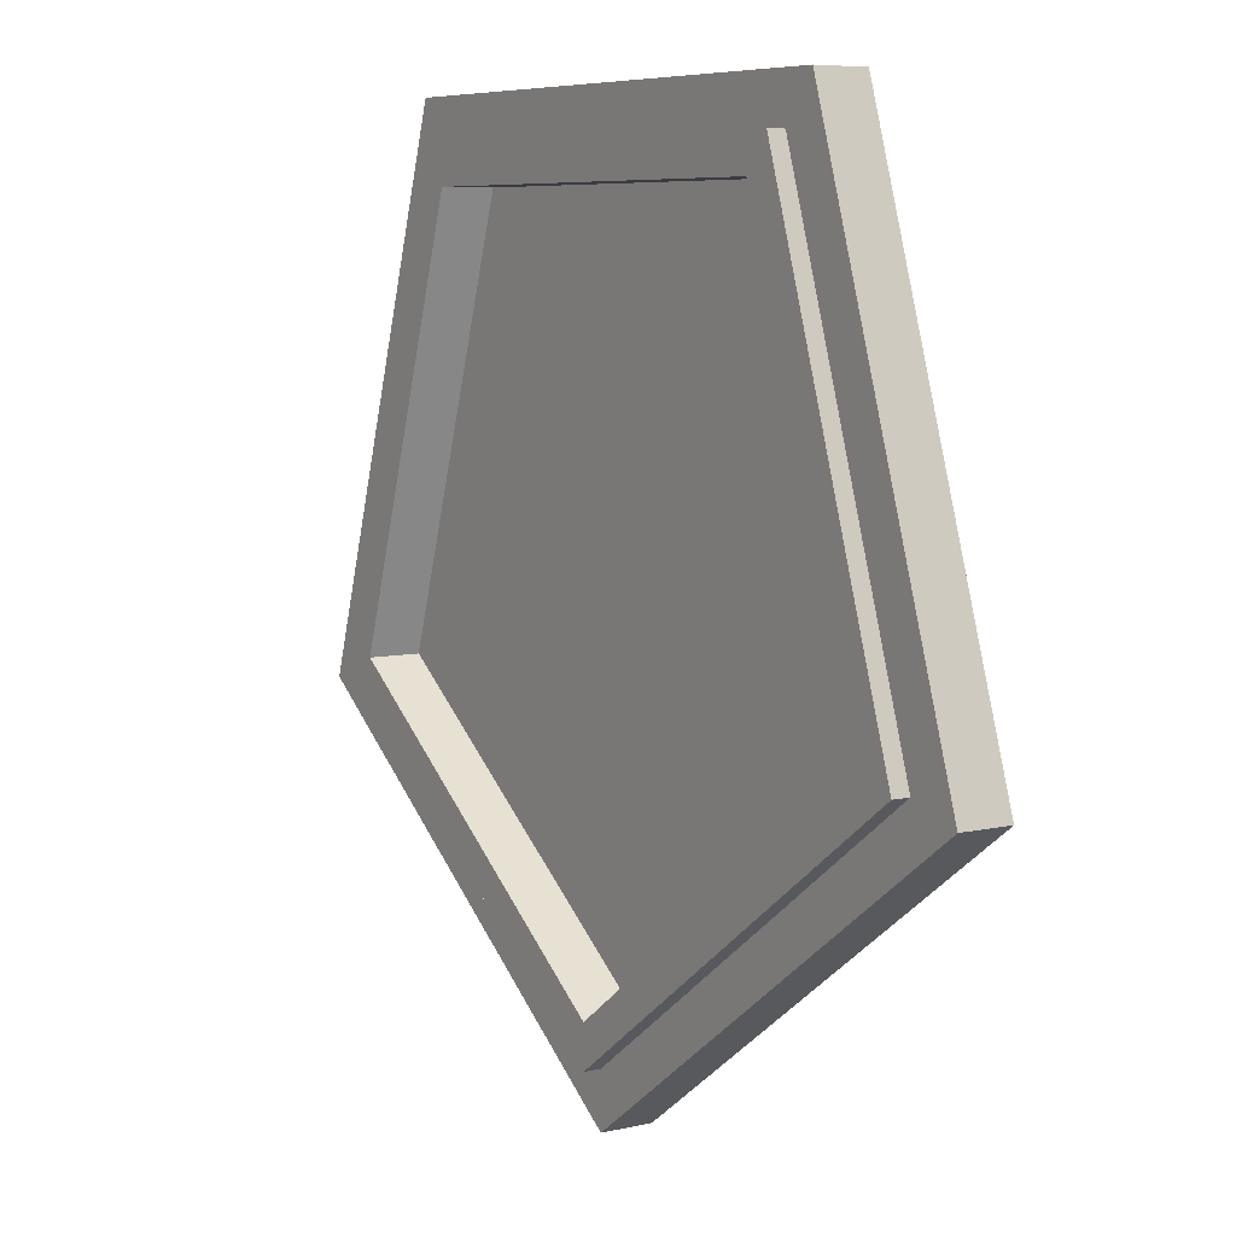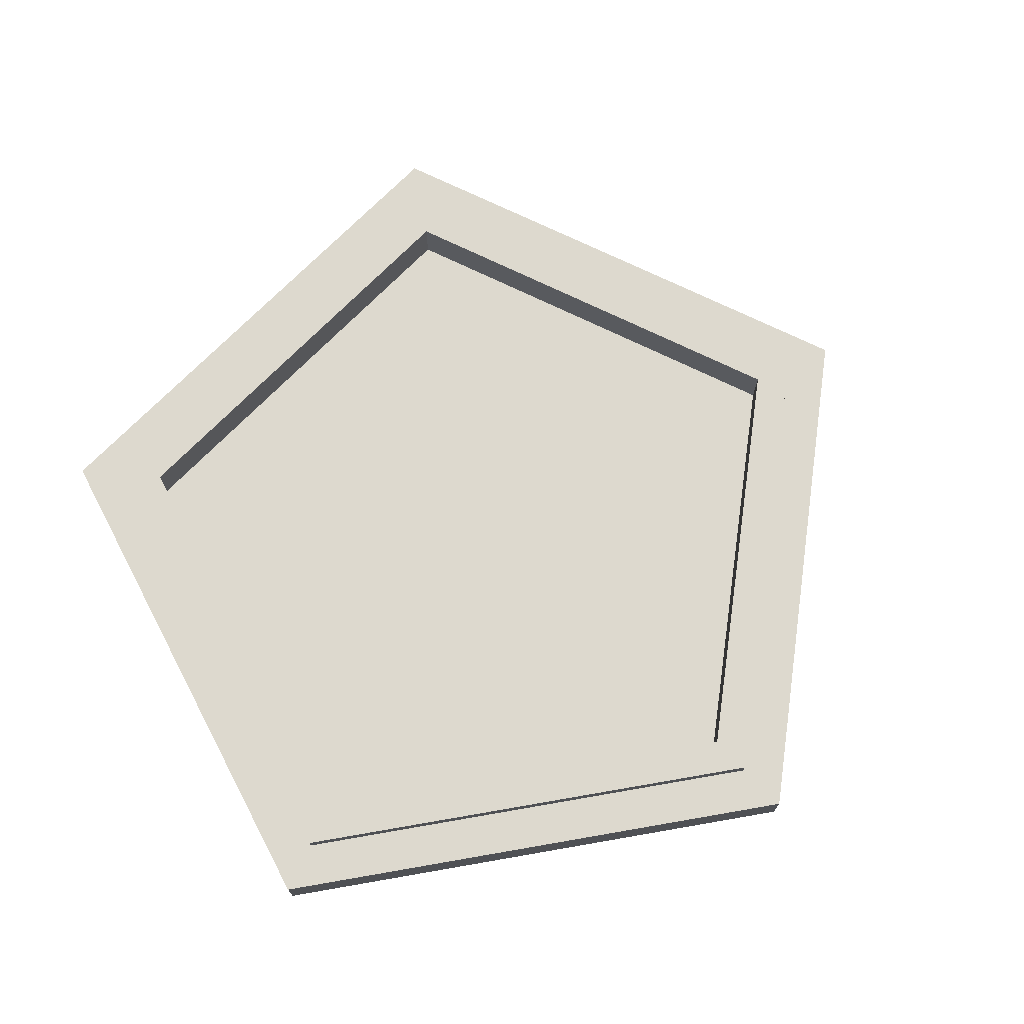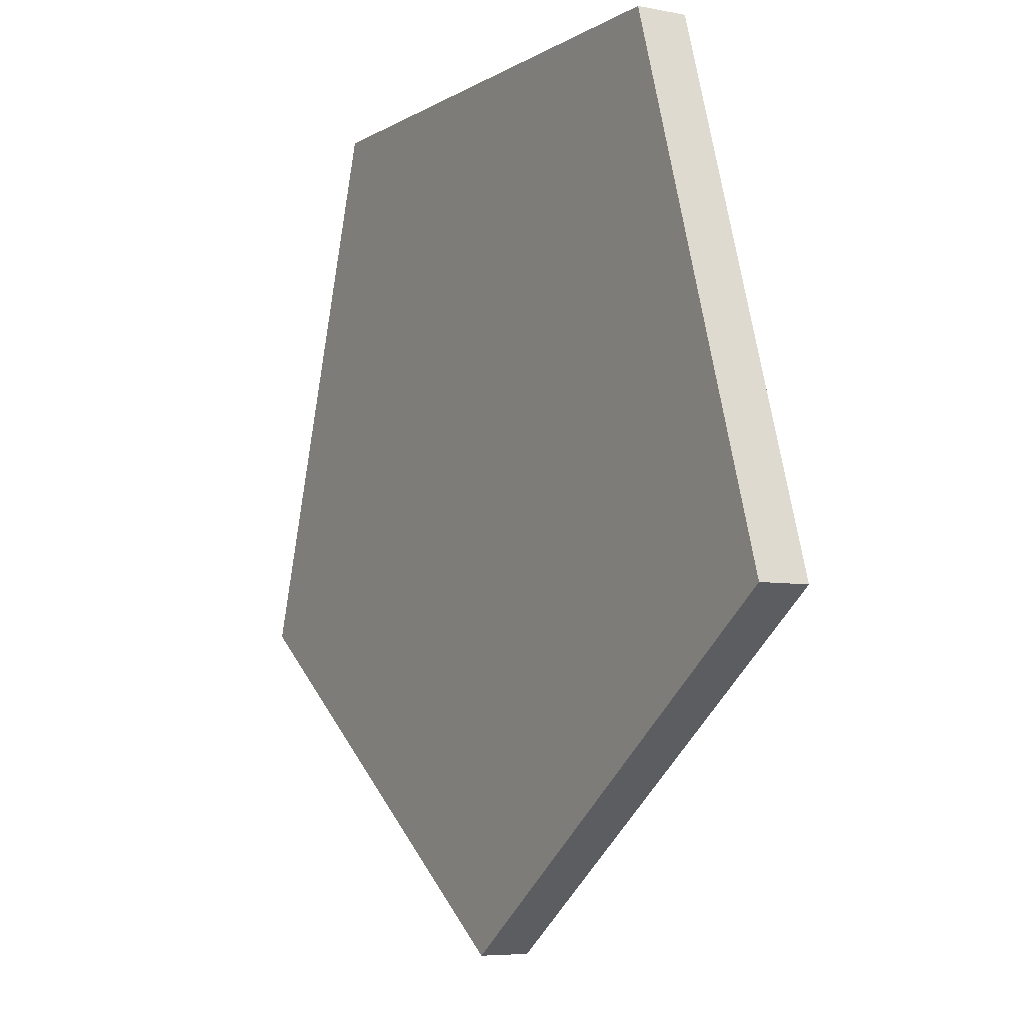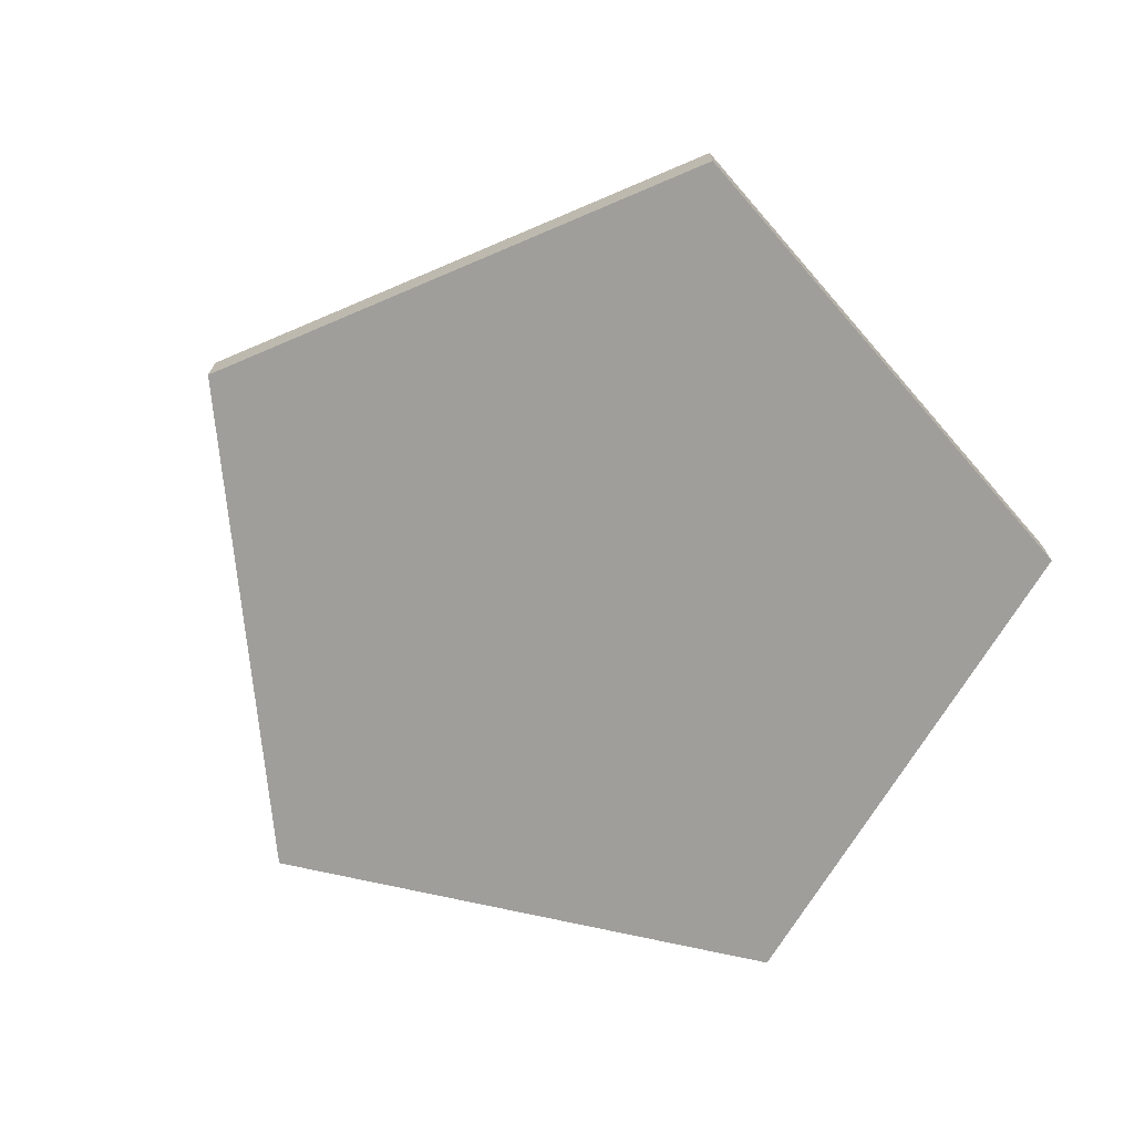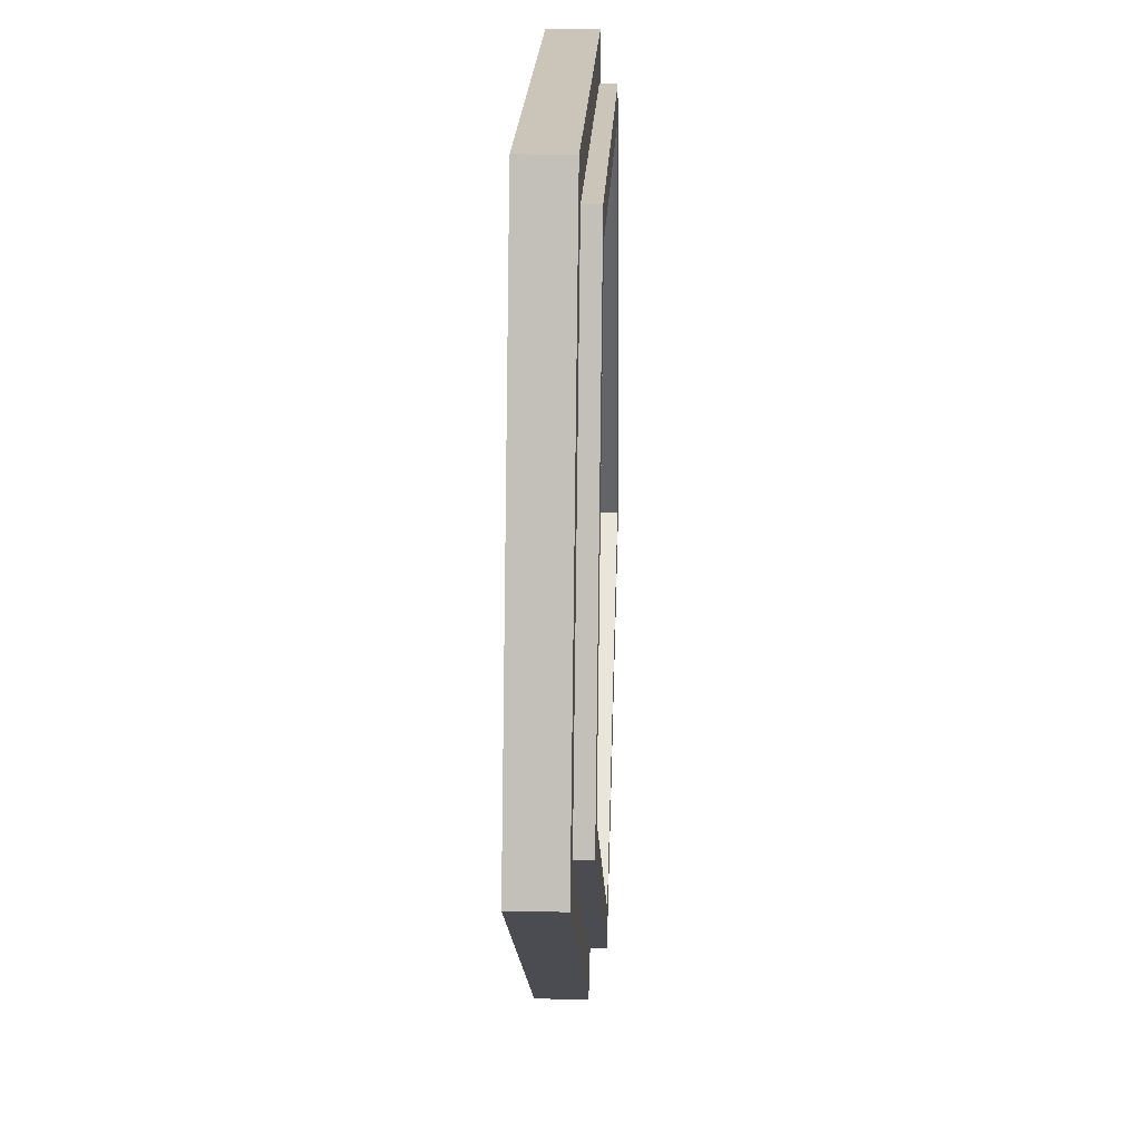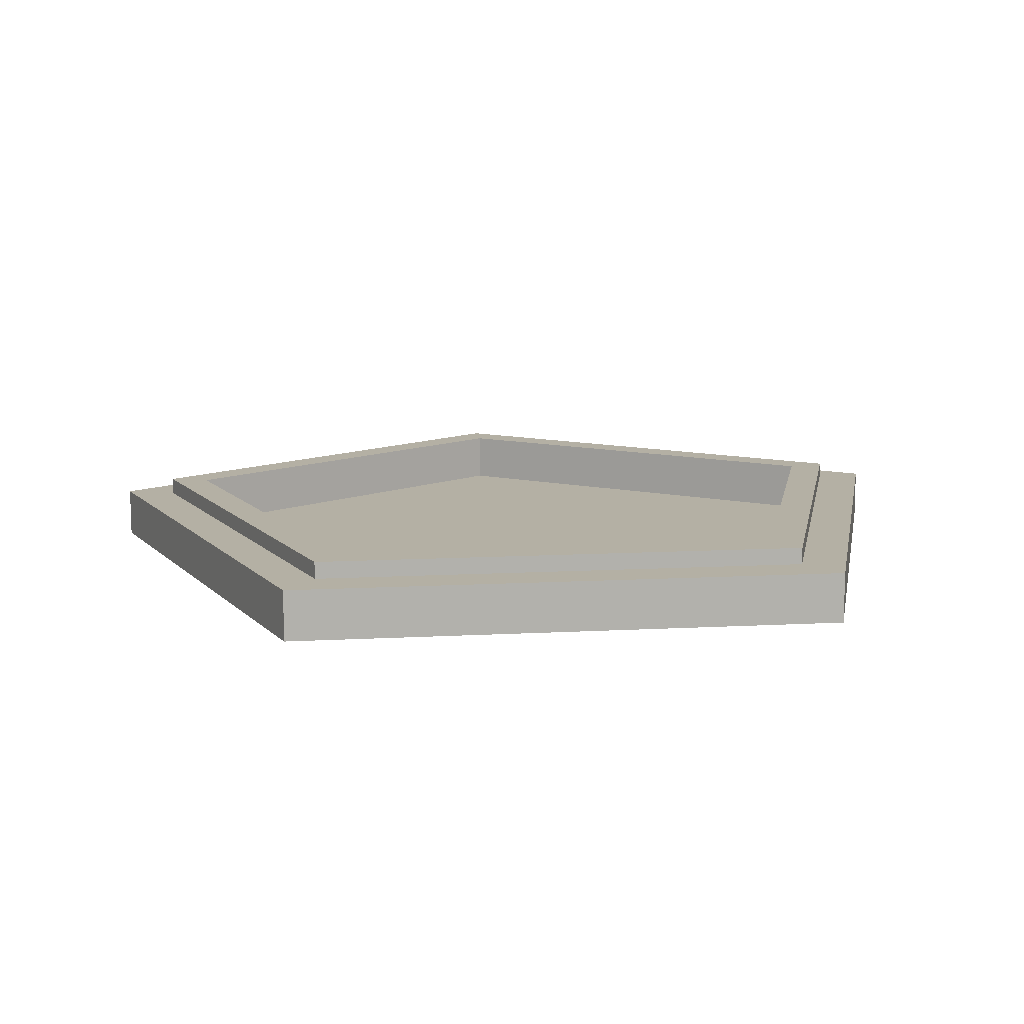
<metadata>
{"format":"obj","ext":"obj","renderer":"f3d","projection":"perspective","resolution":1024,"background":"white","views":[{"elev":7.1,"azim":-123.4,"up":"+Z"},{"elev":71.7,"azim":62.1,"up":"+Y"},{"elev":-6.2,"azim":59.3,"up":"+Z"},{"elev":-70.8,"azim":-120.9,"up":"+Y"},{"elev":20.5,"azim":92.2,"up":"+Z"},{"elev":11.5,"azim":-7.5,"up":"+Y"}]}
</metadata>
<code>
v 6.539 0.5 9
v 10.58 0.5 -3.438
v 5.329e-15 0.5 -11.12
v -10.58 0.5 -3.438
v -6.539 0.5 9
v -13.28 0 -4.316
v -13.28 1.5 -4.316
v 8.882e-16 1.5 -13.97
v 1.277e-15 0 -13.97
v -8.21 0 11.3
v -8.21 1.5 11.3
v -13.28 1.5 -4.316
v -13.28 0 -4.316
v 8.21 0 11.3
v 8.21 1.5 11.3
v -8.21 1.5 11.3
v -8.21 0 11.3
v -10.58 0.5 -3.438
v 5.329e-15 0.5 -11.12
v 5.329e-15 2 -11.12
v -10.58 2 -3.438
v 5.329e-15 0.5 -11.12
v 10.58 0.5 -3.438
v 10.58 2 -3.438
v 5.329e-15 2 -11.12
v 1.277e-15 0 -13.97
v 8.882e-16 1.5 -13.97
v 13.28 1.5 -4.316
v 13.28 0 -4.316
v 13.28 0 -4.316
v 13.28 1.5 -4.316
v 8.21 1.5 11.3
v 8.21 0 11.3
v 11.76 1.5 -3.82
v 7.265 1.5 10
v -7.265 1.5 10
v -11.76 1.5 -3.82
v 3.553e-15 1.5 -12.36
v -13.28 1.5 -4.316
v -8.21 1.5 11.3
v 8.21 1.5 11.3
v 13.28 1.5 -4.316
v 8.882e-16 1.5 -13.97
v 3.553e-15 1.5 -12.36
v -11.76 1.5 -3.82
v -11.76 2 -3.82
v 4.441e-15 2 -12.36
v -11.76 1.5 -3.82
v -7.265 1.5 10
v -7.265 2 10
v -11.76 2 -3.82
v -7.265 1.5 10
v 7.265 1.5 10
v 7.265 2 10
v -7.265 2 10
v 10.58 0.5 -3.438
v 6.539 0.5 9
v 6.539 2 9
v 10.58 2 -3.438
v -6.539 0.5 9
v -10.58 0.5 -3.438
v -10.58 2 -3.438
v -6.539 2 9
v 6.539 0.5 9
v -6.539 0.5 9
v -6.539 2 9
v 6.539 2 9
v 11.76 1.5 -3.82
v 3.553e-15 1.5 -12.36
v 4.441e-15 2 -12.36
v 11.76 2 -3.82
v 7.265 1.5 10
v 11.76 1.5 -3.82
v 11.76 2 -3.82
v 7.265 2 10
v 6.539 2 9
v -6.539 2 9
v -10.58 2 -3.438
v 5.329e-15 2 -11.12
v 10.58 2 -3.438
v -7.265 2 10
v 7.265 2 10
v 11.76 2 -3.82
v 4.441e-15 2 -12.36
v -11.76 2 -3.82
v -8.21 0 11.3
v -13.28 0 -4.316
v 1.277e-15 0 -13.97
v 13.28 0 -4.316
v 8.21 0 11.3
g 46bf9bf6-e2a3-11ea-a1e8-54bf646e7e1f
f 1 2 5
f 5 2 4
f 4 2 3
g 460783c0-e2a3-11ea-92c2-54bf646e7e1f
f 7 8 6
f 6 8 9
g 4614a498-e2a3-11ea-8b79-54bf646e7e1f
f 11 12 10
f 10 12 13
g 46116fec-e2a3-11ea-8d99-54bf646e7e1f
f 15 16 14
f 14 16 17
g 4554001e-e2a3-11ea-be1f-54bf646e7e1f
f 18 19 21
f 21 19 20
g 45522b18-e2a3-11ea-bd97-54bf646e7e1f
f 22 23 25
f 25 23 24
g 460adf82-e2a3-11ea-ba7c-54bf646e7e1f
f 27 28 26
f 26 28 29
g 460e3b1a-e2a3-11ea-a58a-54bf646e7e1f
f 31 32 30
f 30 32 33
g 46180038-e2a3-11ea-89a8-54bf646e7e1f
f 38 34 42
f 42 34 35
f 42 35 41
f 41 35 40
f 40 35 36
f 40 36 39
f 39 36 37
f 39 37 38
f 42 43 38
f 38 43 39
g 455cdaba-e2a3-11ea-92f5-54bf646e7e1f
f 44 45 47
f 47 45 46
g 455a1b68-e2a3-11ea-ae3f-54bf646e7e1f
f 48 49 51
f 51 49 50
g 45636ab6-e2a3-11ea-9940-54bf646e7e1f
f 52 53 55
f 55 53 54
g 45507d86-e2a3-11ea-8f2e-54bf646e7e1f
f 56 57 59
f 59 57 58
g 4555fc18-e2a3-11ea-b9d8-54bf646e7e1f
f 60 61 63
f 63 61 62
g 4557d11e-e2a3-11ea-b296-54bf646e7e1f
f 64 65 67
f 67 65 66
g 455f4b94-e2a3-11ea-95dd-54bf646e7e1f
f 68 69 71
f 71 69 70
g 45616eb0-e2a3-11ea-b448-54bf646e7e1f
f 72 73 75
f 75 73 74
g 45660336-e2a3-11ea-adf5-54bf646e7e1f
f 77 81 76
f 76 81 82
f 76 82 83
f 81 77 85
f 85 77 78
f 85 78 79
f 80 83 79
f 79 83 84
f 79 84 85
f 80 76 83
g 45684d62-e2a3-11ea-b5ac-54bf646e7e1f
f 90 86 89
f 89 86 87
f 89 87 88

</code>
